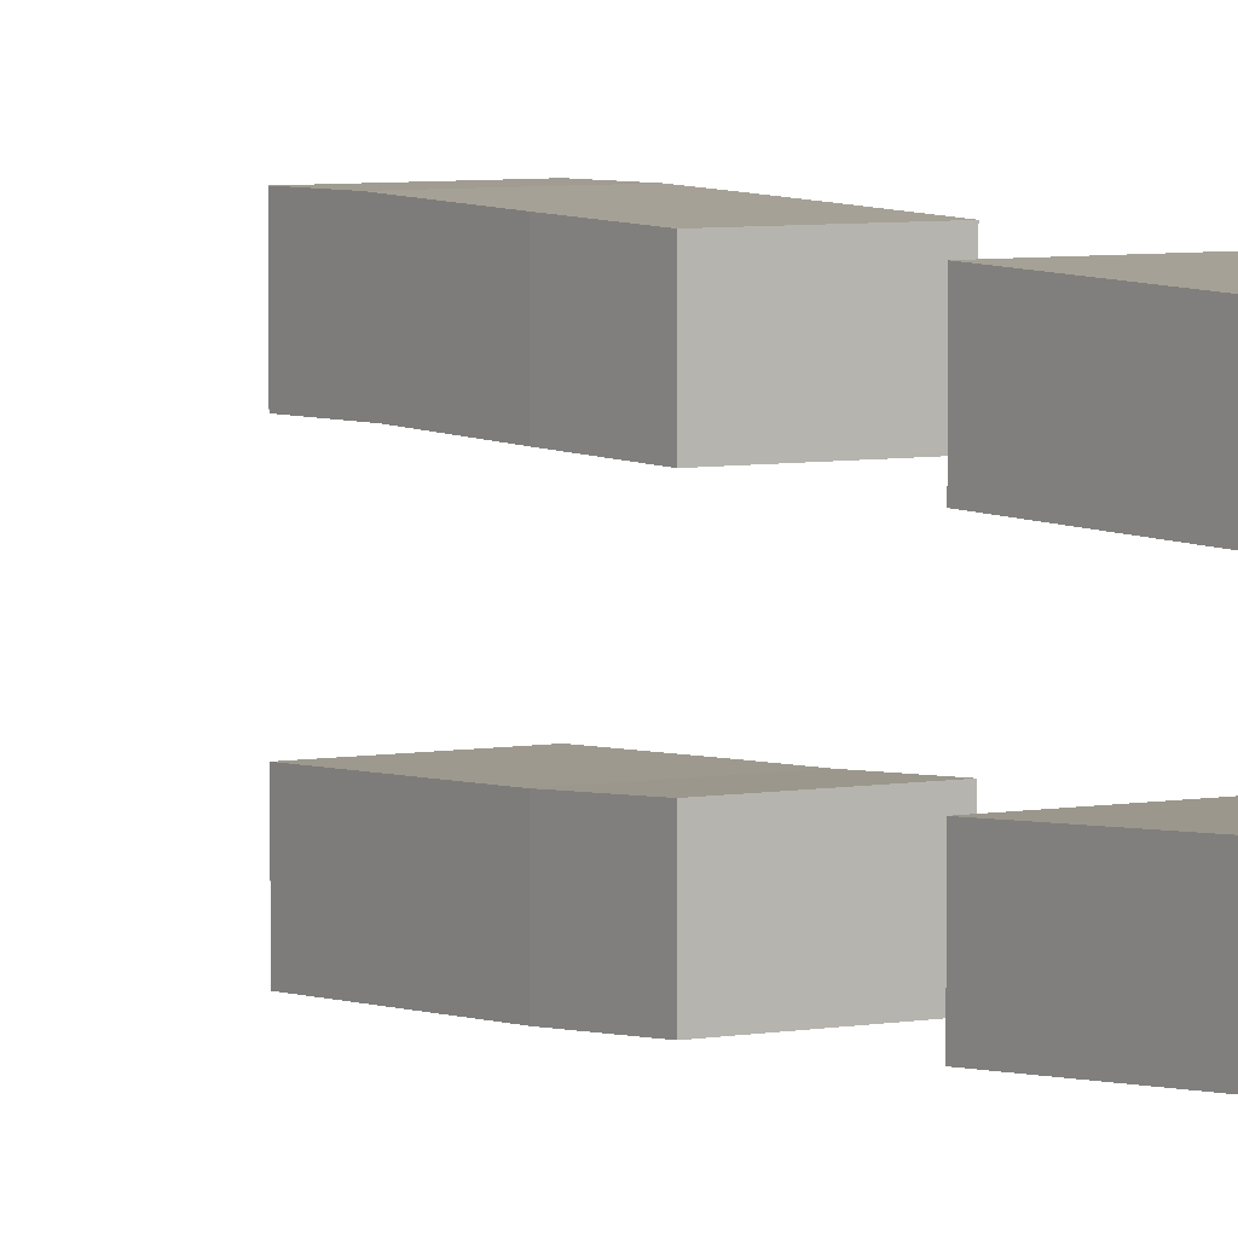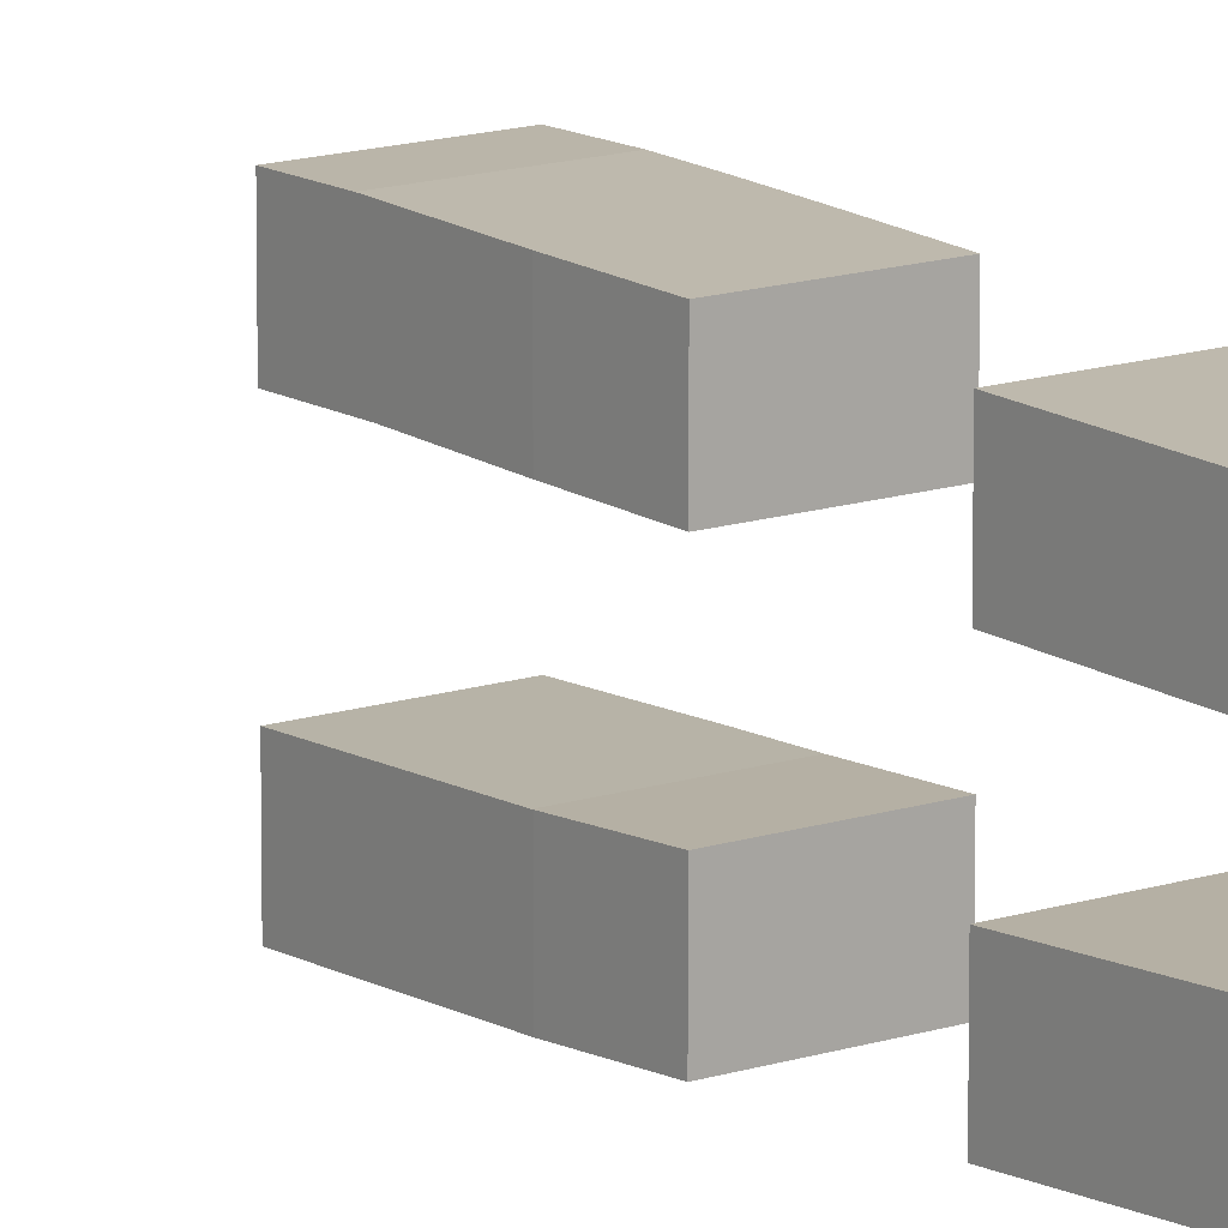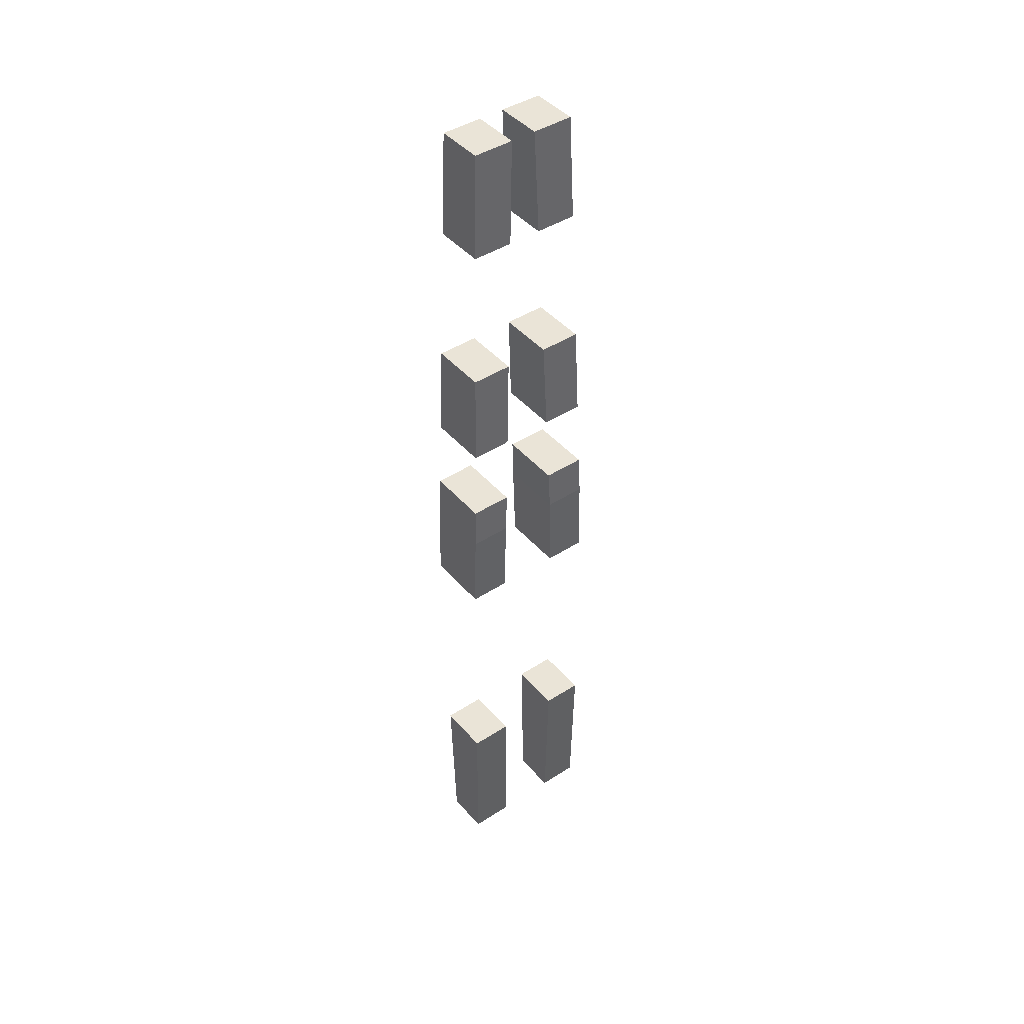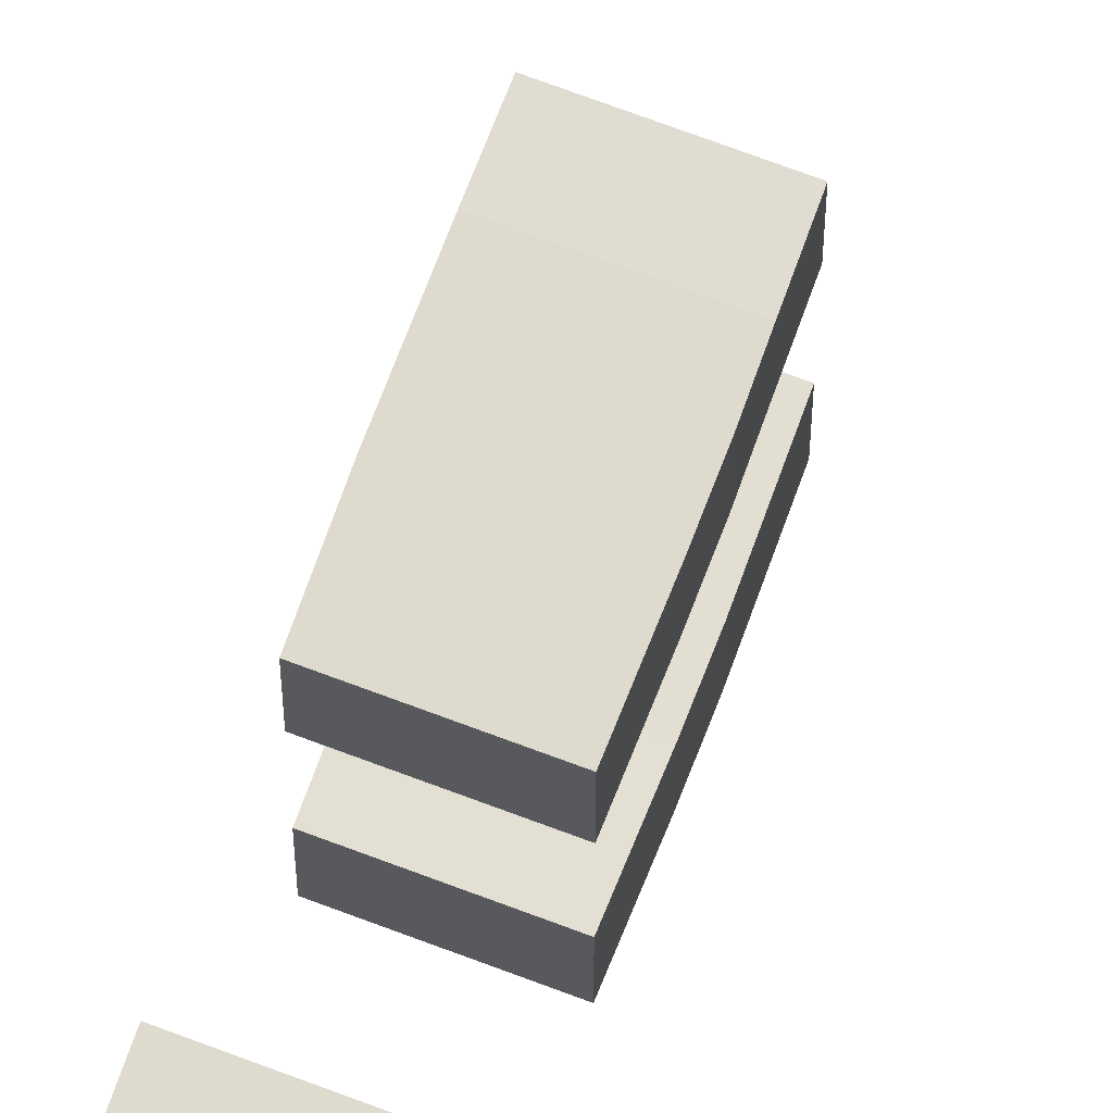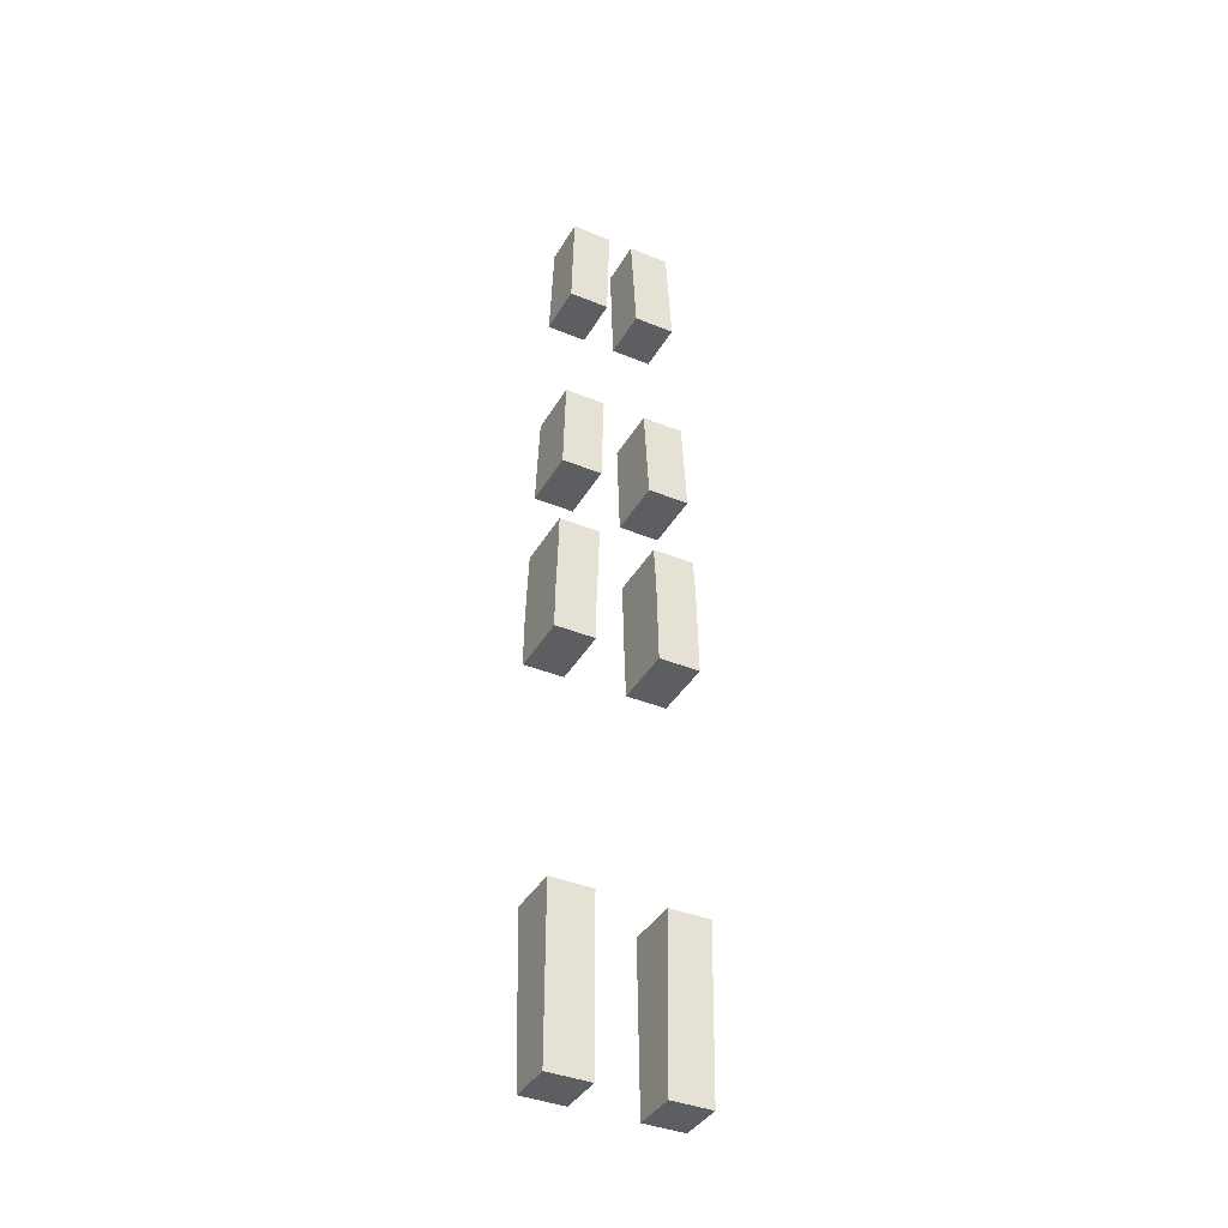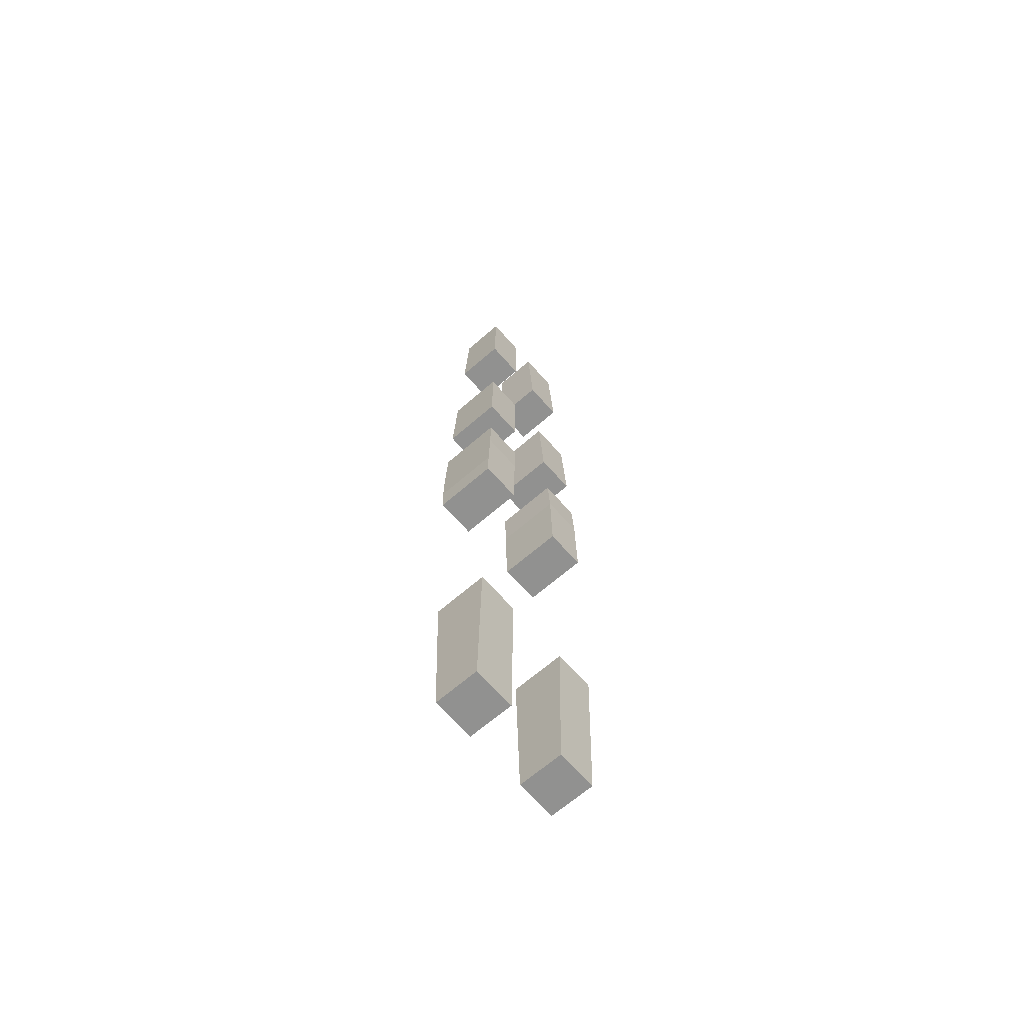
<metadata>
{"format":"obj","ext":"obj","renderer":"f3d","projection":"perspective","resolution":1024,"background":"white","views":[{"elev":4.5,"azim":-34.6,"up":"+Y"},{"elev":13.6,"azim":-37.0,"up":"+Y"},{"elev":43.6,"azim":-127.4,"up":"+Z"},{"elev":69.2,"azim":20.9,"up":"+Y"},{"elev":-38.8,"azim":-117.2,"up":"+Z"},{"elev":-66.0,"azim":-138.9,"up":"+Z"}]}
</metadata>
<code>
v 3259 -2.372e+04 6435
v 3459 -2.372e+04 6435
v 3461 -2.371e+04 6297
v 3461 -2.371e+04 6210
v 3459 -2.371e+04 6151
v 3256 -2.371e+04 6151
v 3256 -2.371e+04 6300
v 3459 -2.371e+04 6151
v 3456 -2.371e+04 6039
v 3256 -2.371e+04 6039
v 3256 -2.371e+04 6151
v 3459 -2.372e+04 6435
v 3459 -2.359e+04 6435
v 3461 -2.359e+04 6297
v 3461 -2.371e+04 6297
v 3459 -2.359e+04 6435
v 3459 -2.372e+04 6435
v 3259 -2.372e+04 6435
v 3259 -2.359e+04 6435
v 3459 -2.358e+04 6134
v 3461 -2.358e+04 6210
v 3461 -2.359e+04 6297
v 3459 -2.359e+04 6435
v 3259 -2.359e+04 6435
v 3256 -2.359e+04 6300
v 3256 -2.358e+04 6134
v 3456 -2.358e+04 6039
v 3459 -2.358e+04 6134
v 3256 -2.358e+04 6134
v 3256 -2.358e+04 6039
v 3456 -2.371e+04 6039
v 3456 -2.358e+04 6039
v 3256 -2.358e+04 6039
v 3256 -2.371e+04 6039
v 3461 -2.358e+04 6210
v 3461 -2.371e+04 6210
v 3461 -2.371e+04 6297
v 3461 -2.359e+04 6297
v 3459 -2.358e+04 6134
v 3456 -2.358e+04 6039
v 3456 -2.371e+04 6039
v 3459 -2.371e+04 6151
v 3461 -2.371e+04 6210
v 3461 -2.358e+04 6210
v 3256 -2.371e+04 6151
v 3256 -2.371e+04 6039
v 3256 -2.358e+04 6039
v 3256 -2.358e+04 6134
v 3256 -2.359e+04 6300
v 3256 -2.371e+04 6300
v 3259 -2.359e+04 6435
v 3259 -2.372e+04 6435
v 3256 -2.371e+04 6300
v 3256 -2.359e+04 6300
v 3461 -2.39e+04 6298
v 3459 -2.389e+04 6435
v 3259 -2.389e+04 6435
v 3256 -2.39e+04 6300
v 3256 -2.39e+04 6298
v 3456 -2.39e+04 6039
v 3461 -2.39e+04 6210
v 3461 -2.39e+04 6297
v 3461 -2.39e+04 6298
v 3256 -2.39e+04 6298
v 3256 -2.39e+04 6039
v 3456 -2.403e+04 6039
v 3456 -2.39e+04 6039
v 3256 -2.39e+04 6039
v 3256 -2.403e+04 6039
v 3459 -2.389e+04 6435
v 3459 -2.402e+04 6435
v 3259 -2.402e+04 6435
v 3259 -2.389e+04 6435
v 3256 -2.403e+04 6301
v 3461 -2.403e+04 6301
v 3461 -2.403e+04 6297
v 3461 -2.403e+04 6210
v 3456 -2.403e+04 6039
v 3256 -2.403e+04 6039
v 3256 -2.403e+04 6300
v 3459 -2.402e+04 6435
v 3461 -2.403e+04 6301
v 3256 -2.403e+04 6301
v 3259 -2.402e+04 6435
v 3259 -2.389e+04 6435
v 3259 -2.402e+04 6435
v 3256 -2.403e+04 6301
v 3256 -2.403e+04 6300
v 3256 -2.39e+04 6300
v 3256 -2.403e+04 6039
v 3256 -2.39e+04 6039
v 3256 -2.39e+04 6298
v 3256 -2.39e+04 6300
v 3256 -2.403e+04 6300
v 3456 -2.39e+04 6039
v 3456 -2.403e+04 6039
v 3461 -2.403e+04 6210
v 3461 -2.39e+04 6210
v 3461 -2.39e+04 6210
v 3461 -2.403e+04 6210
v 3461 -2.403e+04 6297
v 3461 -2.39e+04 6297
v 3461 -2.403e+04 6301
v 3459 -2.402e+04 6435
v 3459 -2.389e+04 6435
v 3461 -2.39e+04 6298
v 3461 -2.39e+04 6297
v 3461 -2.403e+04 6297
v 3423 -2.392e+04 4723
v 3436 -2.392e+04 5247
v 3266 -2.392e+04 5247
v 3279 -2.392e+04 4723
v 3436 -2.392e+04 5247
v 3436 -2.405e+04 5247
v 3266 -2.405e+04 5247
v 3266 -2.392e+04 5247
v 3423 -2.405e+04 4723
v 3423 -2.392e+04 4723
v 3279 -2.392e+04 4723
v 3279 -2.405e+04 4723
v 3436 -2.405e+04 5247
v 3423 -2.405e+04 4723
v 3279 -2.405e+04 4723
v 3266 -2.405e+04 5247
v 3266 -2.405e+04 5247
v 3279 -2.405e+04 4723
v 3279 -2.392e+04 4723
v 3266 -2.392e+04 5247
v 3423 -2.405e+04 4723
v 3436 -2.405e+04 5247
v 3436 -2.392e+04 5247
v 3423 -2.392e+04 4723
v 3436 -2.372e+04 5247
v 3423 -2.372e+04 4723
v 3279 -2.372e+04 4723
v 3266 -2.372e+04 5247
v 3436 -2.358e+04 5247
v 3436 -2.372e+04 5247
v 3266 -2.372e+04 5247
v 3266 -2.358e+04 5247
v 3423 -2.359e+04 4723
v 3436 -2.358e+04 5247
v 3266 -2.358e+04 5247
v 3279 -2.359e+04 4723
v 3423 -2.372e+04 4723
v 3423 -2.359e+04 4723
v 3279 -2.359e+04 4723
v 3279 -2.372e+04 4723
v 3279 -2.359e+04 4723
v 3266 -2.358e+04 5247
v 3266 -2.372e+04 5247
v 3279 -2.372e+04 4723
v 3436 -2.358e+04 5247
v 3423 -2.359e+04 4723
v 3423 -2.372e+04 4723
v 3436 -2.372e+04 5247
v 3441 -2.376e+04 7752
v 3445 -2.375e+04 7415
v 3283 -2.375e+04 7415
v 3291 -2.376e+04 7752
v 3441 -2.364e+04 7752
v 3441 -2.376e+04 7752
v 3291 -2.376e+04 7752
v 3291 -2.364e+04 7752
v 3445 -2.362e+04 7415
v 3441 -2.364e+04 7752
v 3291 -2.364e+04 7752
v 3283 -2.362e+04 7415
v 3445 -2.375e+04 7415
v 3445 -2.362e+04 7415
v 3283 -2.362e+04 7415
v 3283 -2.375e+04 7415
v 3283 -2.362e+04 7415
v 3291 -2.364e+04 7752
v 3291 -2.376e+04 7752
v 3283 -2.375e+04 7415
v 3441 -2.364e+04 7752
v 3445 -2.362e+04 7415
v 3445 -2.375e+04 7415
v 3441 -2.376e+04 7752
v 3445 -2.399e+04 7415
v 3445 -2.386e+04 7415
v 3283 -2.386e+04 7415
v 3283 -2.399e+04 7415
v 3445 -2.386e+04 7415
v 3441 -2.384e+04 7752
v 3291 -2.384e+04 7752
v 3283 -2.386e+04 7415
v 3441 -2.384e+04 7752
v 3441 -2.397e+04 7752
v 3291 -2.397e+04 7752
v 3291 -2.384e+04 7752
v 3441 -2.397e+04 7752
v 3445 -2.399e+04 7415
v 3283 -2.399e+04 7415
v 3291 -2.397e+04 7752
v 3291 -2.384e+04 7752
v 3291 -2.397e+04 7752
v 3283 -2.399e+04 7415
v 3283 -2.386e+04 7415
v 3441 -2.397e+04 7752
v 3441 -2.384e+04 7752
v 3445 -2.386e+04 7415
v 3445 -2.399e+04 7415
v 3456 -2.402e+04 6670
v 3456 -2.389e+04 6670
v 3265 -2.389e+04 6670
v 3265 -2.402e+04 6670
v 3456 -2.389e+04 6670
v 3452 -2.387e+04 6970
v 3272 -2.387e+04 6970
v 3265 -2.389e+04 6670
v 3452 -2.387e+04 6970
v 3452 -2.4e+04 6970
v 3272 -2.4e+04 6970
v 3272 -2.387e+04 6970
v 3452 -2.4e+04 6970
v 3456 -2.402e+04 6670
v 3265 -2.402e+04 6670
v 3272 -2.4e+04 6970
v 3272 -2.387e+04 6970
v 3272 -2.4e+04 6970
v 3265 -2.402e+04 6670
v 3265 -2.389e+04 6670
v 3452 -2.4e+04 6970
v 3452 -2.387e+04 6970
v 3456 -2.389e+04 6670
v 3456 -2.402e+04 6670
v 3452 -2.374e+04 6970
v 3456 -2.373e+04 6670
v 3265 -2.373e+04 6670
v 3272 -2.374e+04 6970
v 3452 -2.361e+04 6970
v 3452 -2.374e+04 6970
v 3272 -2.374e+04 6970
v 3272 -2.361e+04 6970
v 3456 -2.36e+04 6670
v 3452 -2.361e+04 6970
v 3272 -2.361e+04 6970
v 3265 -2.36e+04 6670
v 3456 -2.373e+04 6670
v 3456 -2.36e+04 6670
v 3265 -2.36e+04 6670
v 3265 -2.373e+04 6670
v 3265 -2.36e+04 6670
v 3272 -2.361e+04 6970
v 3272 -2.374e+04 6970
v 3265 -2.373e+04 6670
v 3452 -2.361e+04 6970
v 3456 -2.36e+04 6670
v 3456 -2.373e+04 6670
v 3452 -2.374e+04 6970
f 251 249 252
f 251 250 249
f 247 245 248
f 247 246 245
f 243 241 244
f 243 242 241
f 239 237 240
f 239 238 237
f 235 233 236
f 235 234 233
f 231 229 232
f 231 230 229
f 227 225 228
f 227 226 225
f 223 221 224
f 223 222 221
f 219 217 220
f 219 218 217
f 215 213 216
f 215 214 213
f 211 209 212
f 211 210 209
f 207 205 208
f 207 206 205
f 203 201 204
f 203 202 201
f 199 197 200
f 199 198 197
f 195 193 196
f 195 194 193
f 191 189 192
f 191 190 189
f 187 185 188
f 187 186 185
f 183 181 184
f 183 182 181
f 179 177 180
f 179 178 177
f 175 173 176
f 175 174 173
f 171 169 172
f 171 170 169
f 167 165 168
f 167 166 165
f 163 161 164
f 163 162 161
f 159 157 160
f 159 158 157
f 155 153 156
f 155 154 153
f 151 149 152
f 151 150 149
f 147 145 148
f 147 146 145
f 143 141 144
f 143 142 141
f 139 137 140
f 139 138 137
f 135 133 136
f 135 134 133
f 131 129 132
f 131 130 129
f 127 125 128
f 127 126 125
f 123 121 124
f 123 122 121
f 119 117 120
f 119 118 117
f 115 113 116
f 115 114 113
f 111 109 112
f 111 110 109
f 105 104 106
f 106 104 107
f 104 103 107
f 103 108 107
f 101 99 102
f 101 100 99
f 97 95 98
f 97 96 95
f 93 92 94
f 92 91 94
f 91 90 94
f 89 86 85
f 89 87 86
f 89 88 87
f 83 81 84
f 83 82 81
f 76 75 77
f 75 78 77
f 75 74 78
f 74 80 78
f 80 79 78
f 72 70 73
f 72 71 70
f 68 66 69
f 68 67 66
f 61 63 62
f 61 60 63
f 60 65 63
f 65 64 63
f 55 57 56
f 55 59 57
f 59 58 57
f 53 51 54
f 53 52 51
f 49 45 50
f 49 48 45
f 48 47 45
f 47 46 45
f 39 44 40
f 44 42 40
f 42 41 40
f 44 43 42
f 37 35 38
f 37 36 35
f 33 31 34
f 33 32 31
f 29 27 30
f 29 28 27
f 21 23 22
f 21 20 23
f 20 24 23
f 20 26 24
f 26 25 24
f 18 16 19
f 18 17 16
f 14 12 15
f 14 13 12
f 10 8 11
f 10 9 8
f 3 5 4
f 3 2 5
f 2 1 5
f 1 7 5
f 7 6 5

</code>
